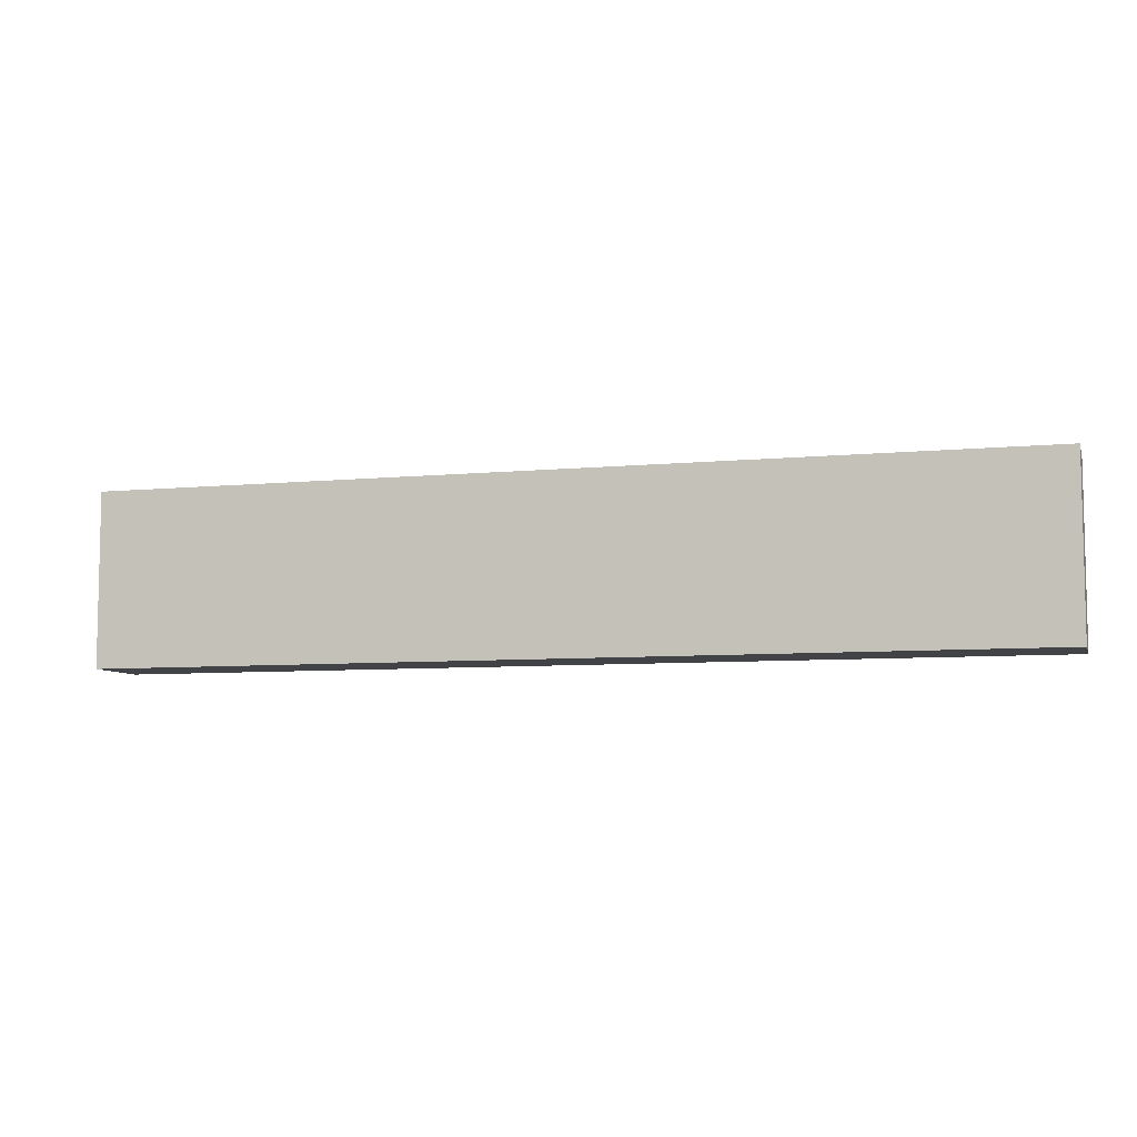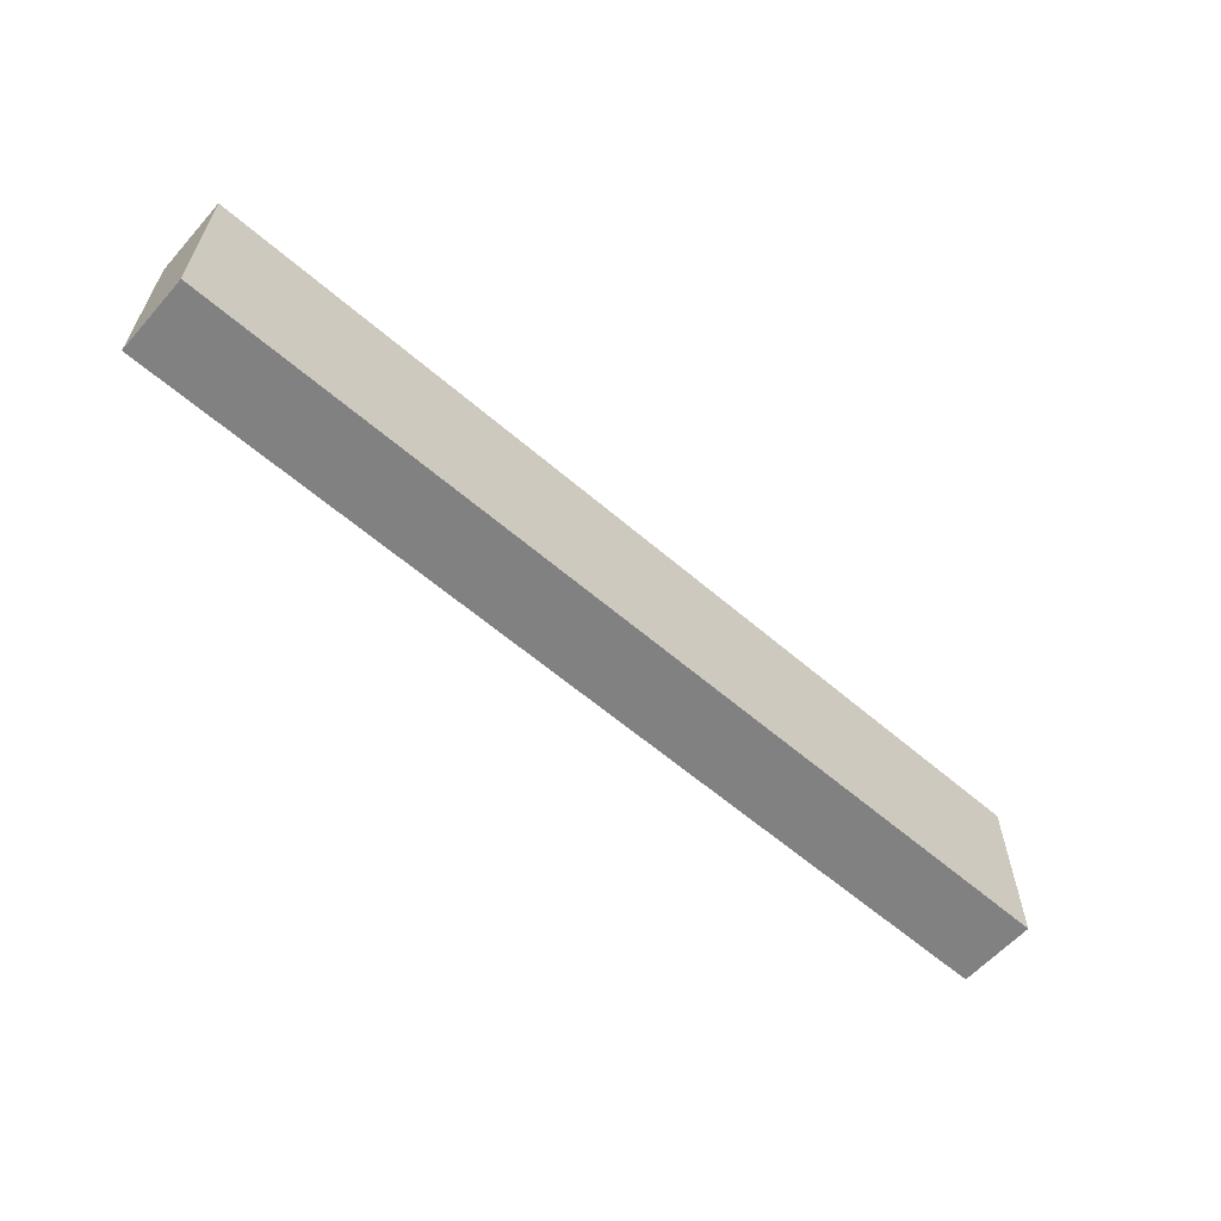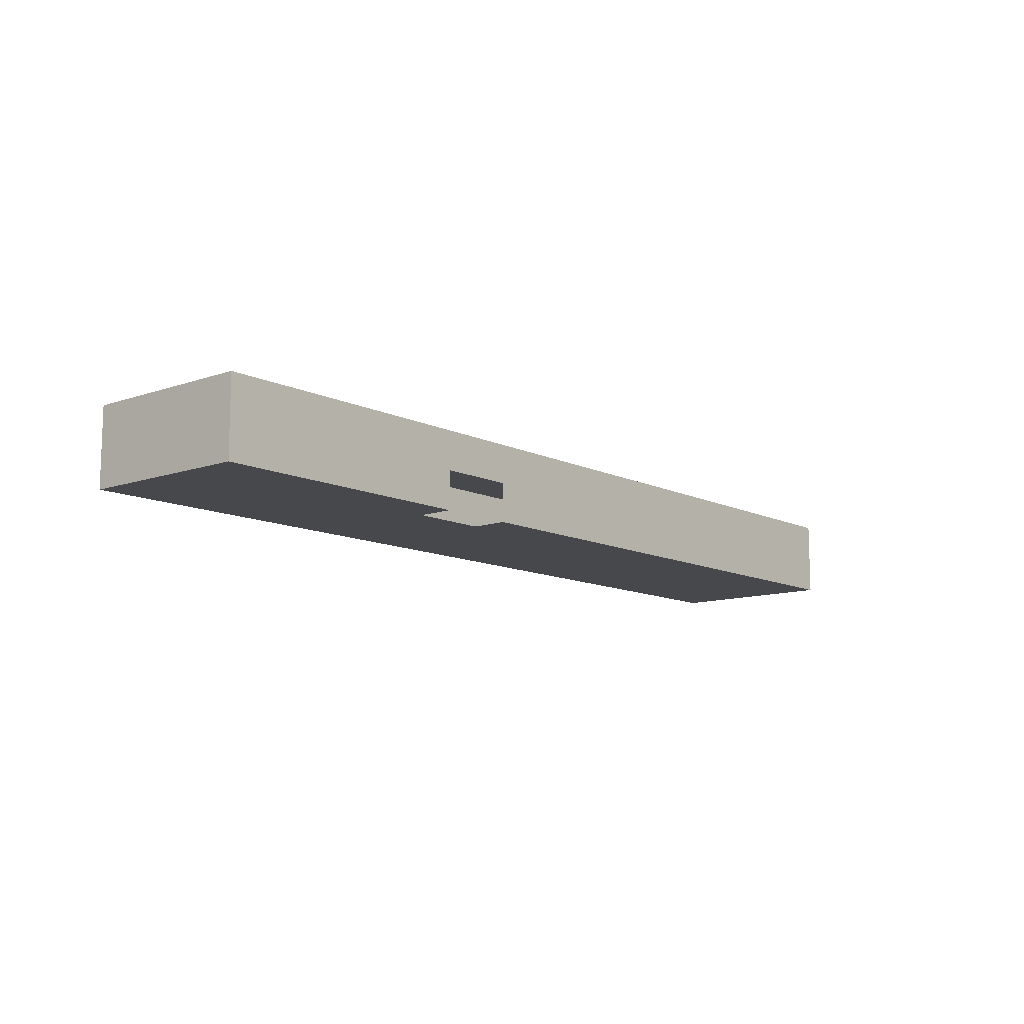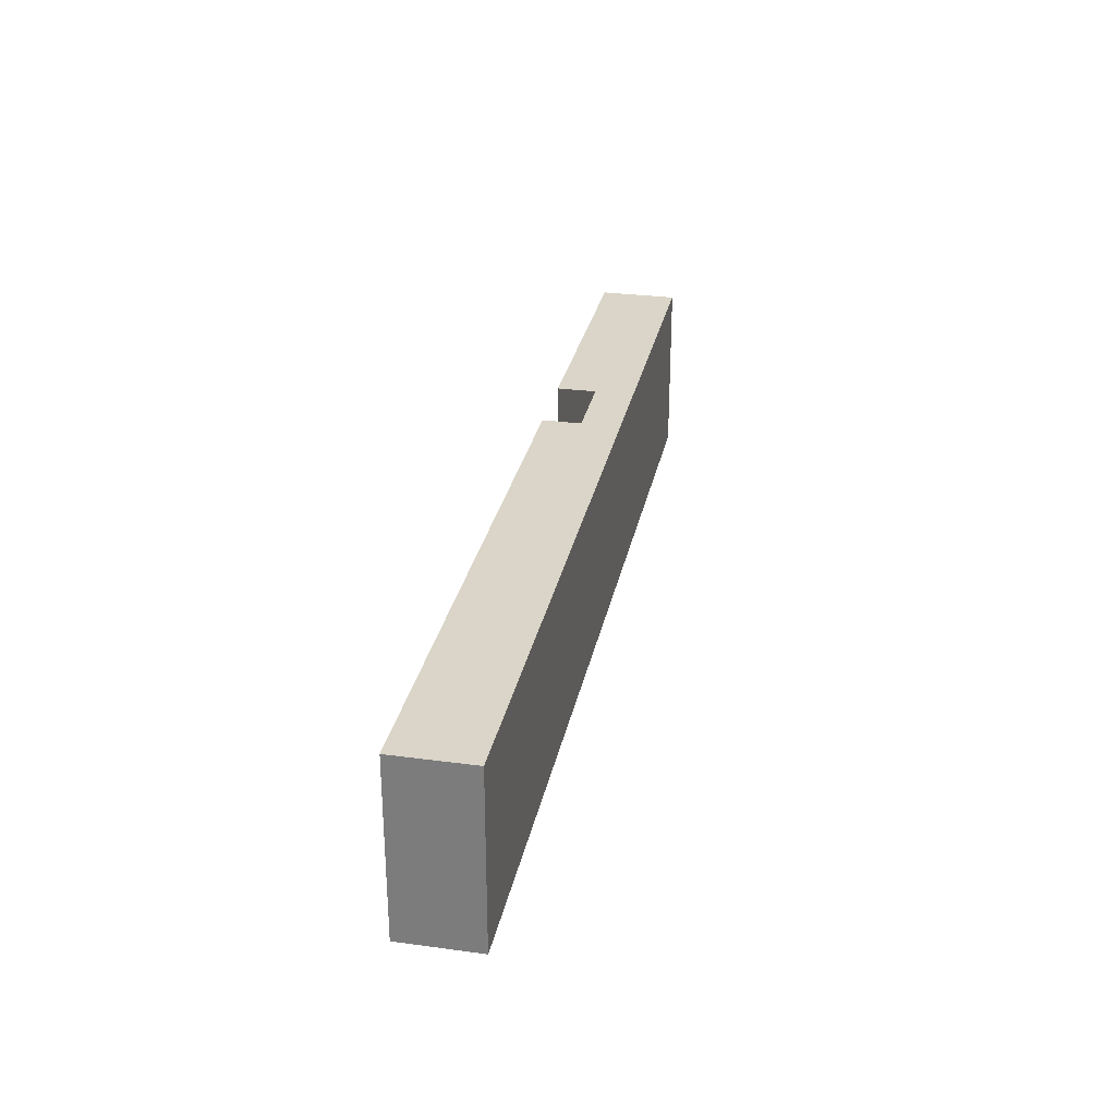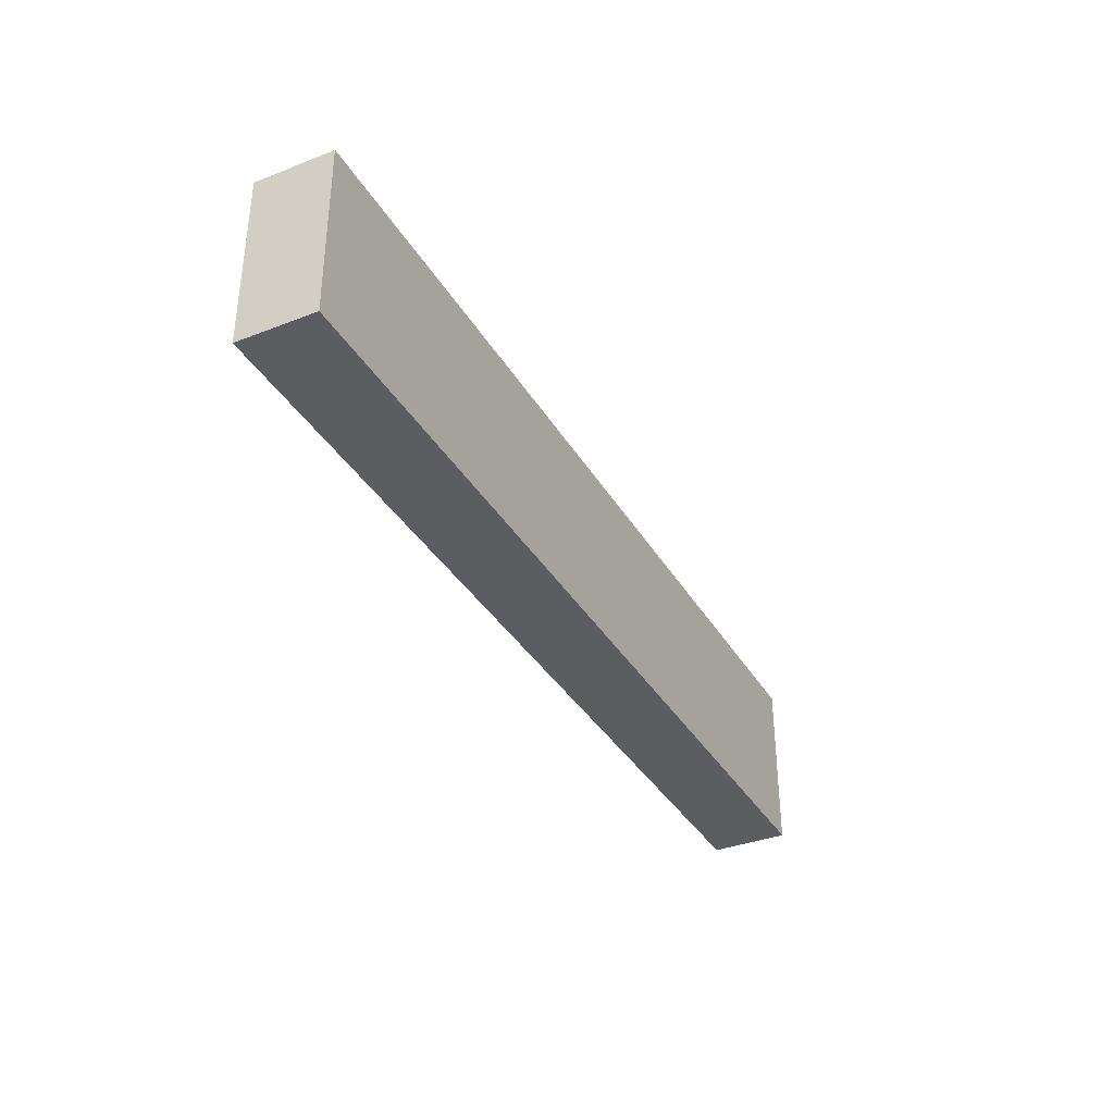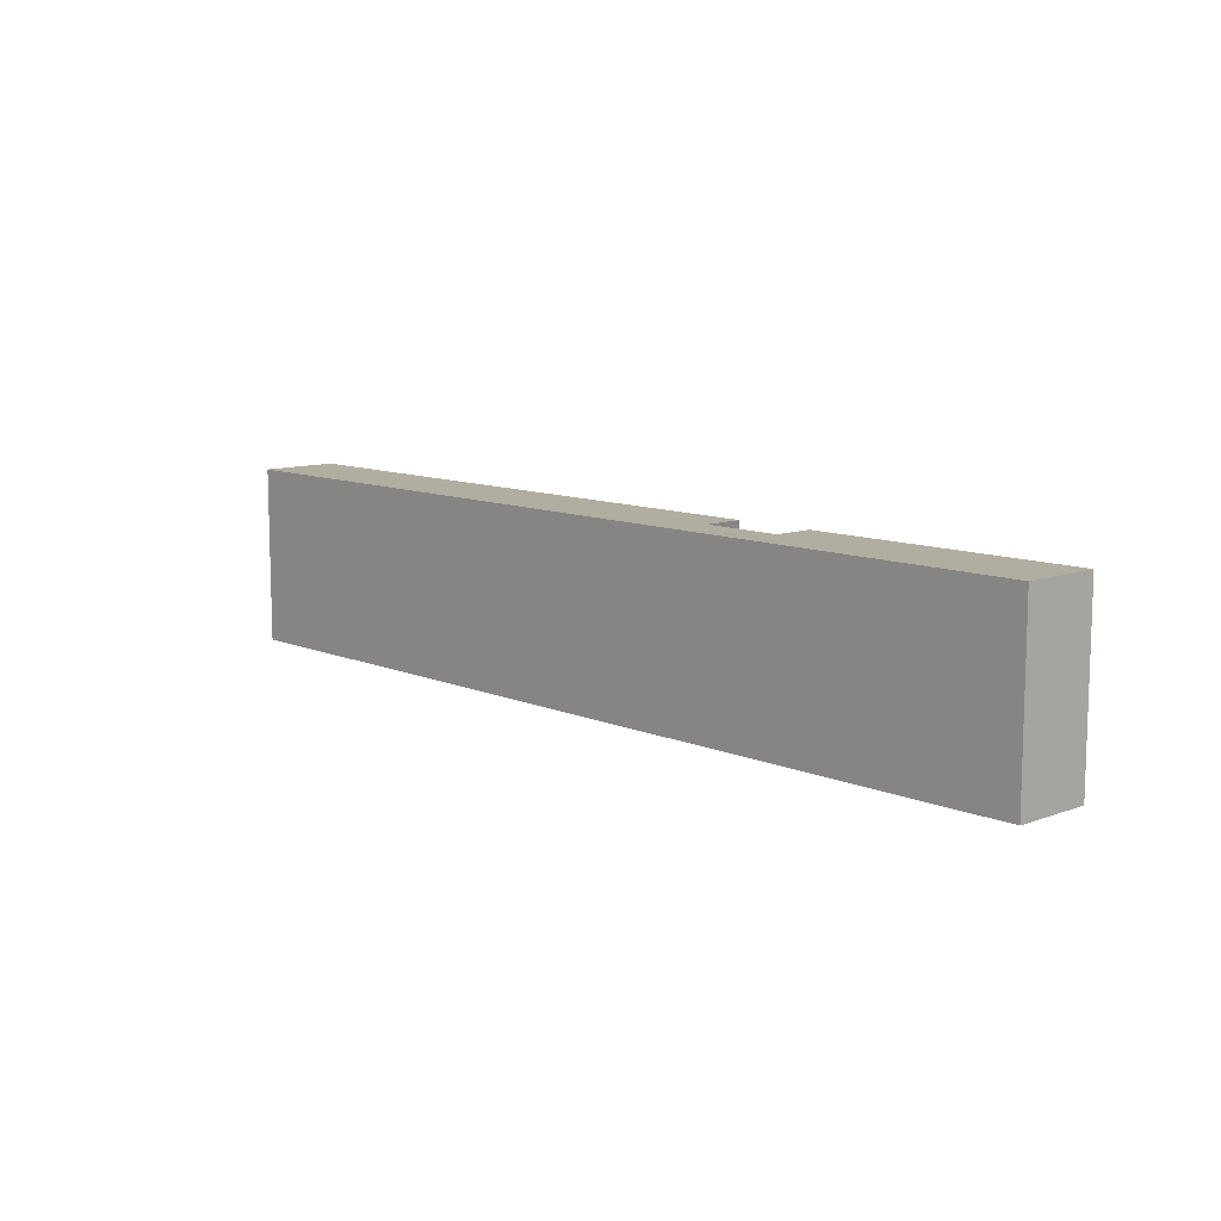
<metadata>
{"format":"obj","ext":"obj","renderer":"f3d","projection":"perspective","resolution":1024,"background":"white","views":[{"elev":-7.2,"azim":15.7,"up":"+Y"},{"elev":-60.4,"azim":-41.4,"up":"+Y"},{"elev":-11.2,"azim":130.3,"up":"+Z"},{"elev":29.1,"azim":-78.7,"up":"+Y"},{"elev":-35.9,"azim":-63.0,"up":"+Y"},{"elev":10.3,"azim":47.1,"up":"+Y"}]}
</metadata>
<code>
g pb_Mesh430468
v 0 -5 -6
v -48 -5 -6
v 0 -5 -2
v -48 -5 -2
v -48 -5 -2
v -48 -5 -6
v -48 0.5 -6
v -48 4 -6
v -48 4 -2
v 0 -5 -6
v 0 -5 -2
v 0 4 -2
v 0 4 -6
v 0 0.5 -6
v 0 4 -2
v 0 -5 -2
v -48 -5 -2
v -48 4 -2
v -24 4 -2
v -14 4 -2
v -24 0.5 -6
v -48 0.5 -6
v -48 -5 -6
v 0 -5 -6
v 0 0.5 -6
v -14 0.5 -6
v -48 4 -6
v -18 4 -6
v -18 4 -4
v -24 4 -2
v -48 4 -2
v -14 4 -4
v -14 4 -2
v -24 4 -2
v -18 4 -4
v -14 4 -6
v 0 4 -6
v 0 4 -2
v -14 4 -2
v -14 4 -4
v -24 0.5 -6
v -18 2.125 -6
v -18 4 -6
v -48 4 -6
v -48 0.5 -6
v 0 0.5 -6
v 0 4 -6
v -14 4 -6
v -14 2.125 -6
v -14 0.5 -6
v -14 0.5 -6
v -14 2.125 -6
v -18 2.125 -6
v -24 0.5 -6
g pb_Mesh430468_0
f 3 2 1
f 3 4 2
f 7 6 5
f 9 7 5
f 9 8 7
f 14 13 12
f 11 14 12
f 11 10 14
f 20 16 15
f 20 19 16
f 16 19 17
f 19 18 17
f 23 22 21
f 23 21 24
f 24 21 26
f 25 24 26
f 29 28 27
f 31 29 27
f 31 30 29
f 33 32 35
f 33 35 34
f 37 36 40
f 38 37 40
f 38 40 39
f 43 42 44
f 42 45 44
f 42 41 45
f 49 48 47
f 46 49 47
f 46 50 49
f 52 51 53
f 51 54 53

</code>
